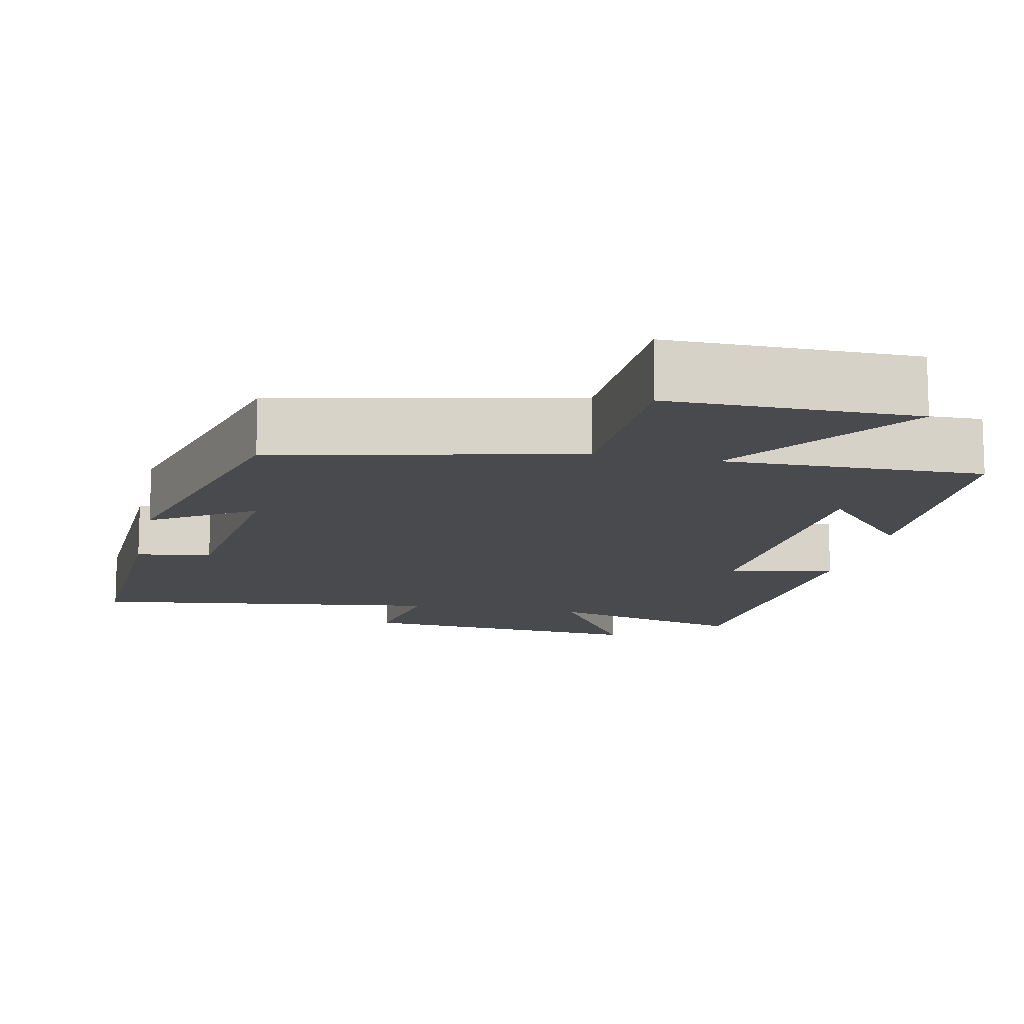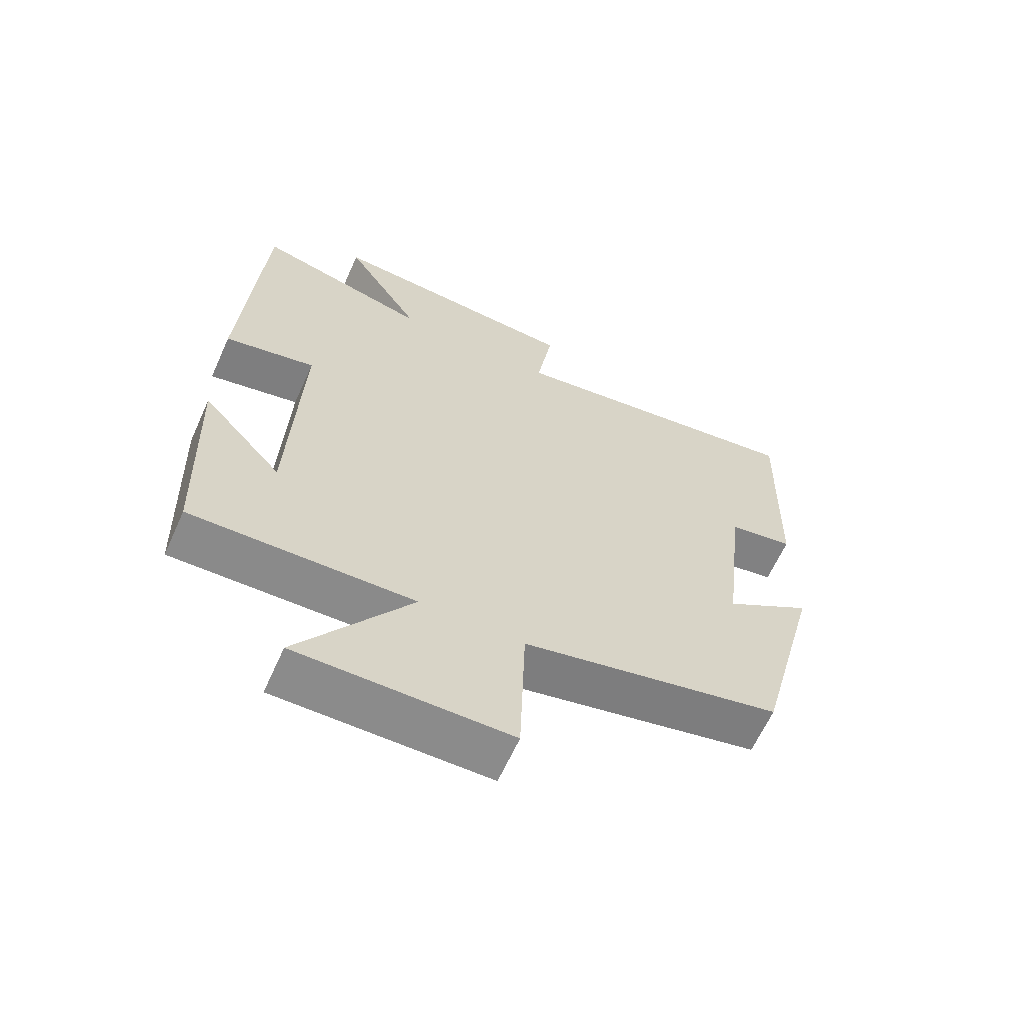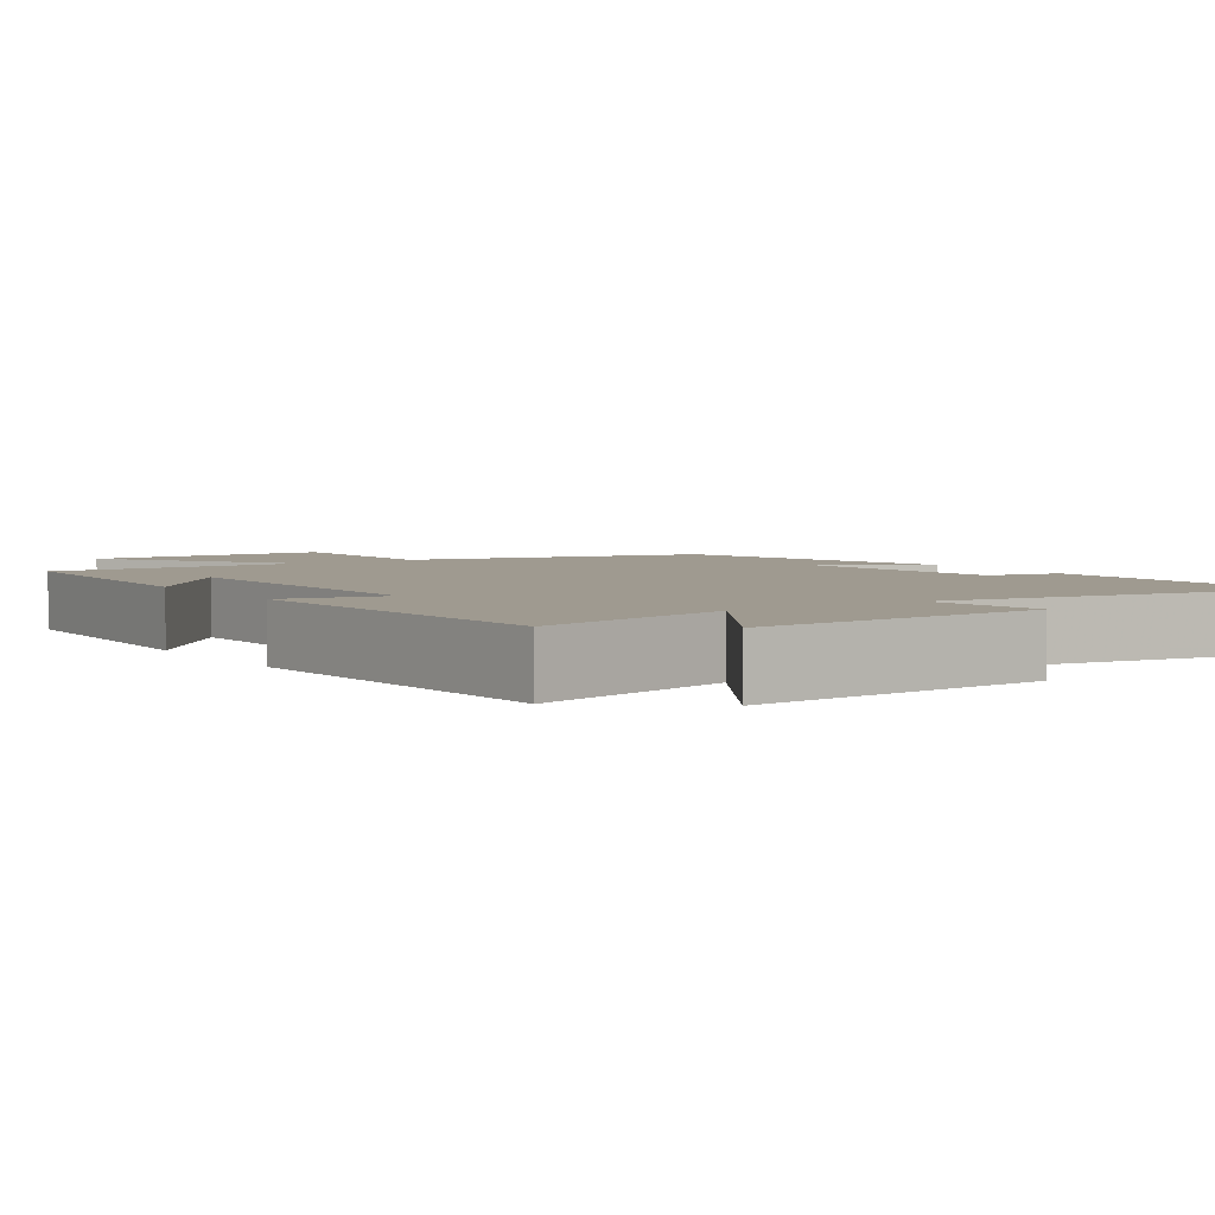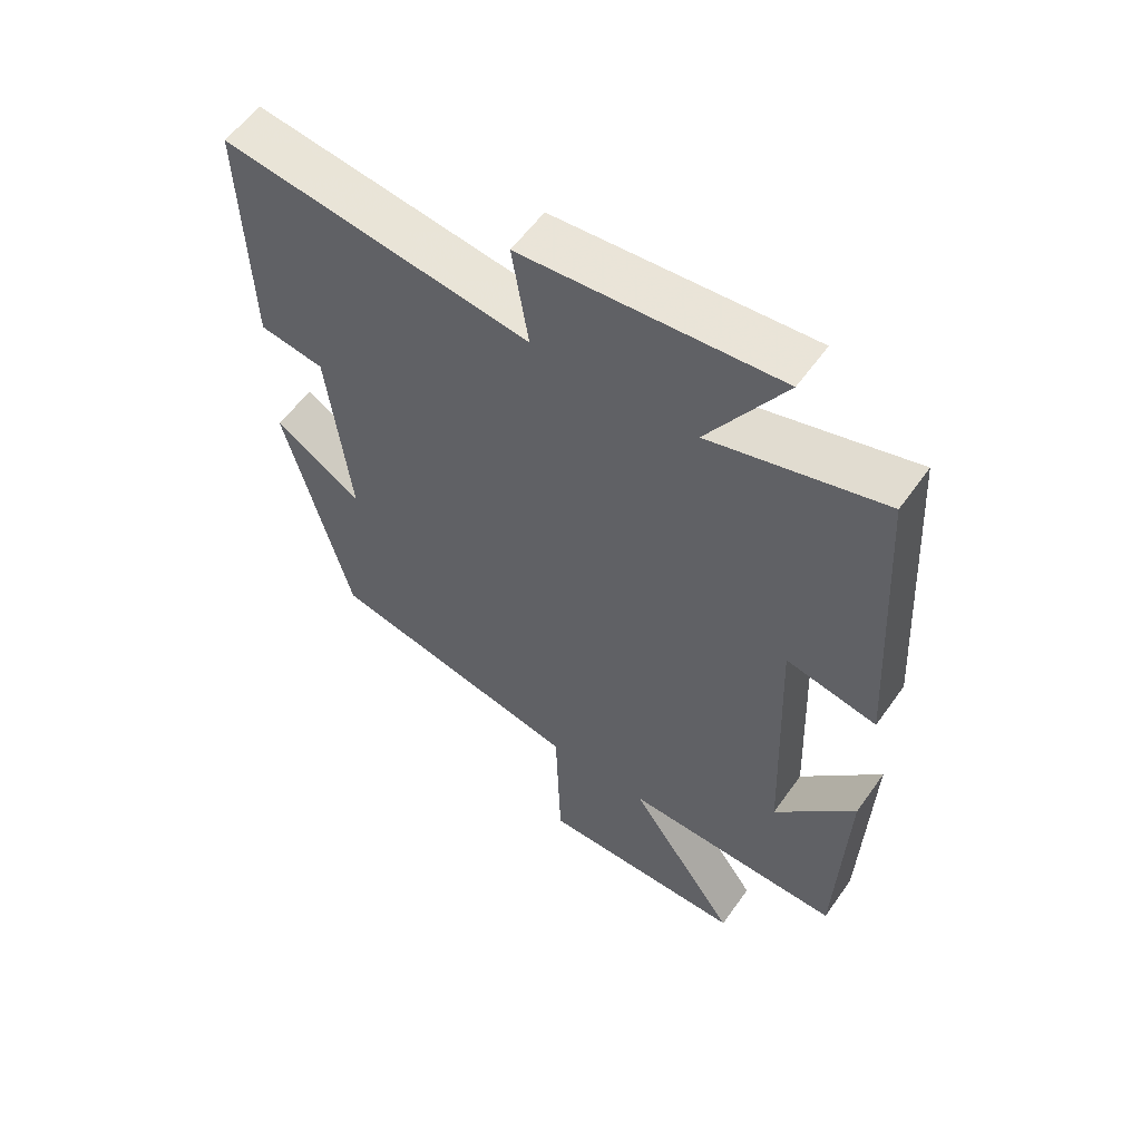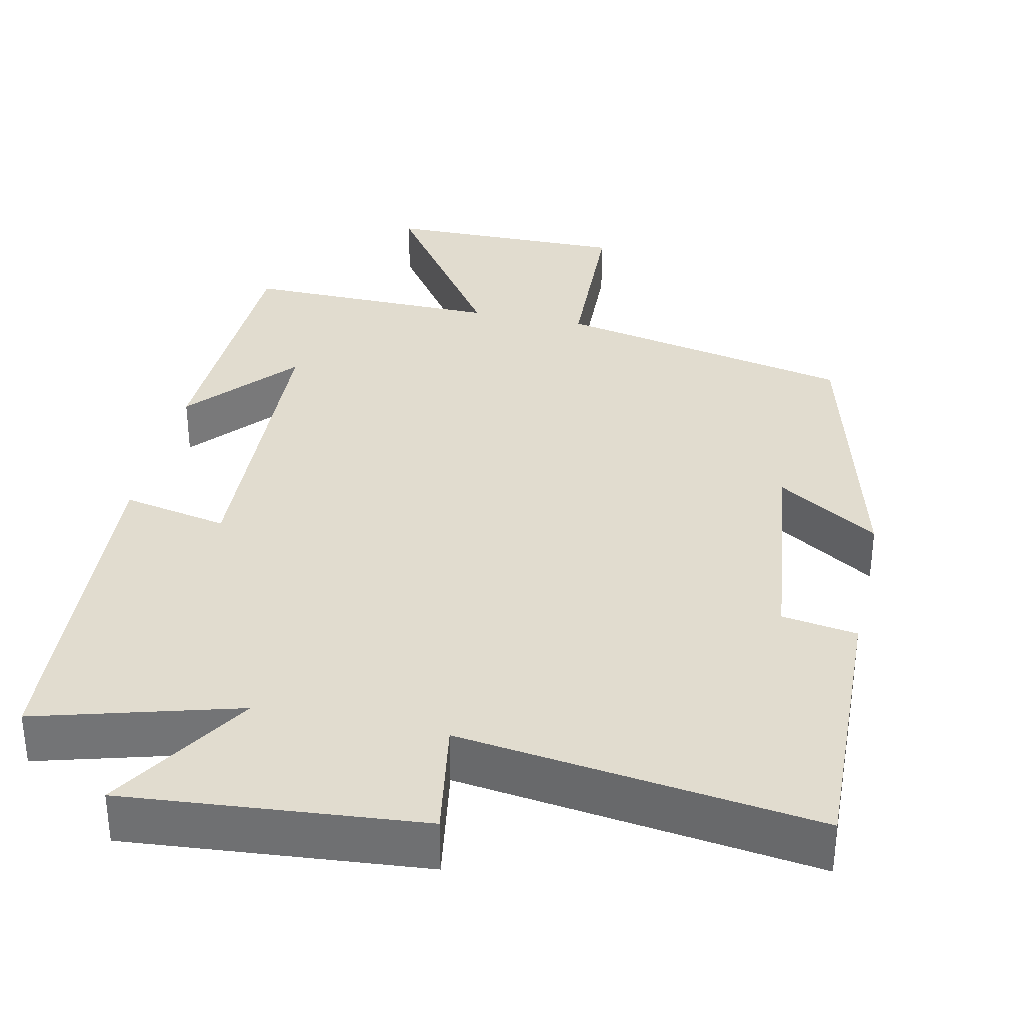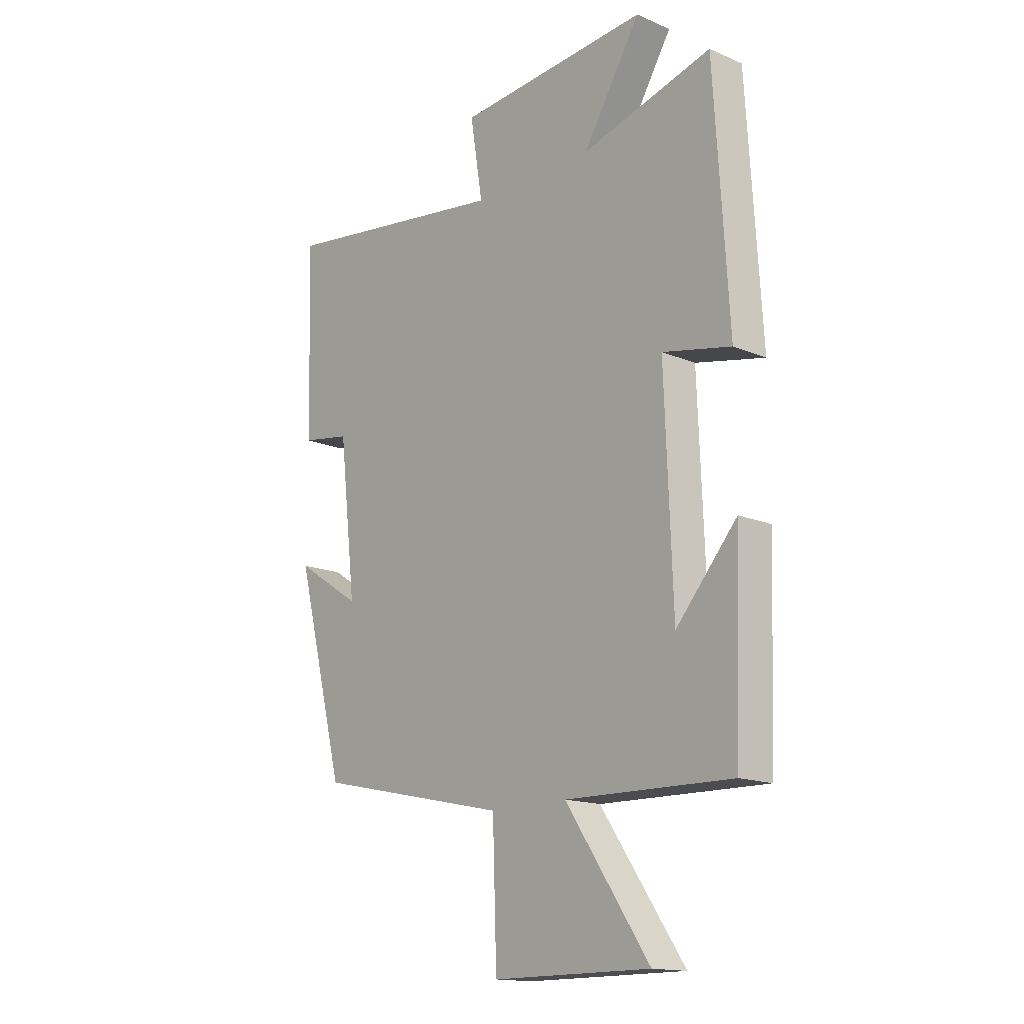
<metadata>
{"format":"obj","ext":"obj","renderer":"f3d","projection":"perspective","resolution":1024,"background":"white","views":[{"elev":-12.9,"azim":167.8,"up":"+Y"},{"elev":-63.9,"azim":-24.3,"up":"+Z"},{"elev":3.9,"azim":-33.4,"up":"+Y"},{"elev":57.5,"azim":-145.0,"up":"+Z"},{"elev":34.2,"azim":12.0,"up":"+Y"},{"elev":-15.6,"azim":-131.7,"up":"+Z"}]}
</metadata>
<code>
v -0.487 0.07 -0.507
v -0.5 0.07 -0.146
v -0.377 0.07 -0.287
v -0.361 0.07 0.129
v -0.5 0.07 0.1
v -0.471 0.07 0.573
v -0.206 0.07 0.5
v -0.323 0.07 0.689
v 0.067 0.07 0.657
v 0.042 0.07 0.5
v 0.511 0.07 0.566
v 0.5 0.07 0.197
v 0.401 0.07 0.181
v 0.367 0.07 -0.115
v 0.5 0.07 -0.029
v 0.401 0.07 -0.414
v 0.009 0.07 -0.5
v 0.001 0.07 -0.748
v -0.319 0.07 -0.748
v -0.149 0.07 -0.5
v -0.487 0 -0.507
v -0.5 0 -0.146
v -0.377 0 -0.287
v -0.361 0 0.129
v -0.5 0 0.1
v -0.471 0 0.573
v -0.206 0 0.5
v -0.323 0 0.689
v 0.067 0 0.657
v 0.042 0 0.5
v 0.511 0 0.566
v 0.5 0 0.197
v 0.401 0 0.181
v 0.367 0 -0.115
v 0.5 0 -0.029
v 0.401 0 -0.414
v 0.009 0 -0.5
v 0.001 0 -0.748
v -0.319 0 -0.748
v -0.149 0 -0.5
f 17 18 19 20
f 16 17 20
f 15 16 20
f 14 15 20
f 13 14 20 1
f 10 11 12 13
f 10 13 1
f 7 8 9 10
f 4 5 6 7
f 3 4 7 10
f 1 2 3
f 1 3 10
f 40 39 38 37
f 40 37 36
f 40 36 35
f 40 35 34
f 21 40 34 33
f 33 32 31 30
f 21 33 30
f 30 29 28 27
f 27 26 25 24
f 30 27 24 23
f 23 22 21
f 30 23 21
f 1 21 22 2
f 2 22 23 3
f 3 23 24 4
f 4 24 25 5
f 5 25 26 6
f 6 26 27 7
f 7 27 28 8
f 8 28 29 9
f 9 29 30 10
f 10 30 31 11
f 11 31 32 12
f 12 32 33 13
f 13 33 34 14
f 14 34 35 15
f 15 35 36 16
f 16 36 37 17
f 17 37 38 18
f 18 38 39 19
f 19 39 40 20
f 20 40 21 1

</code>
